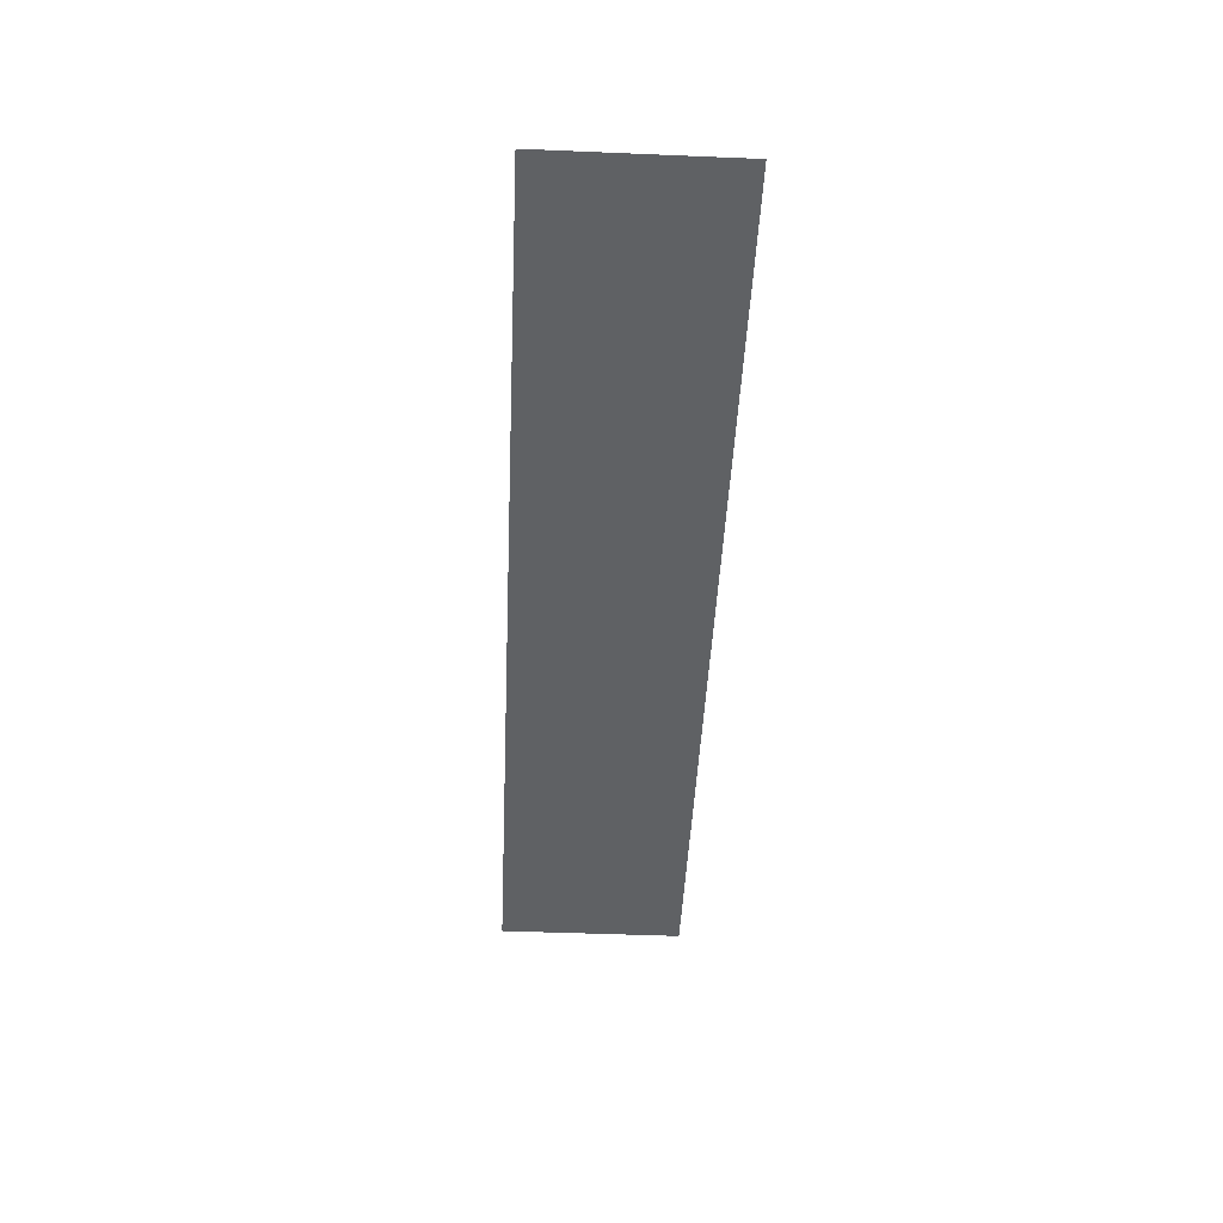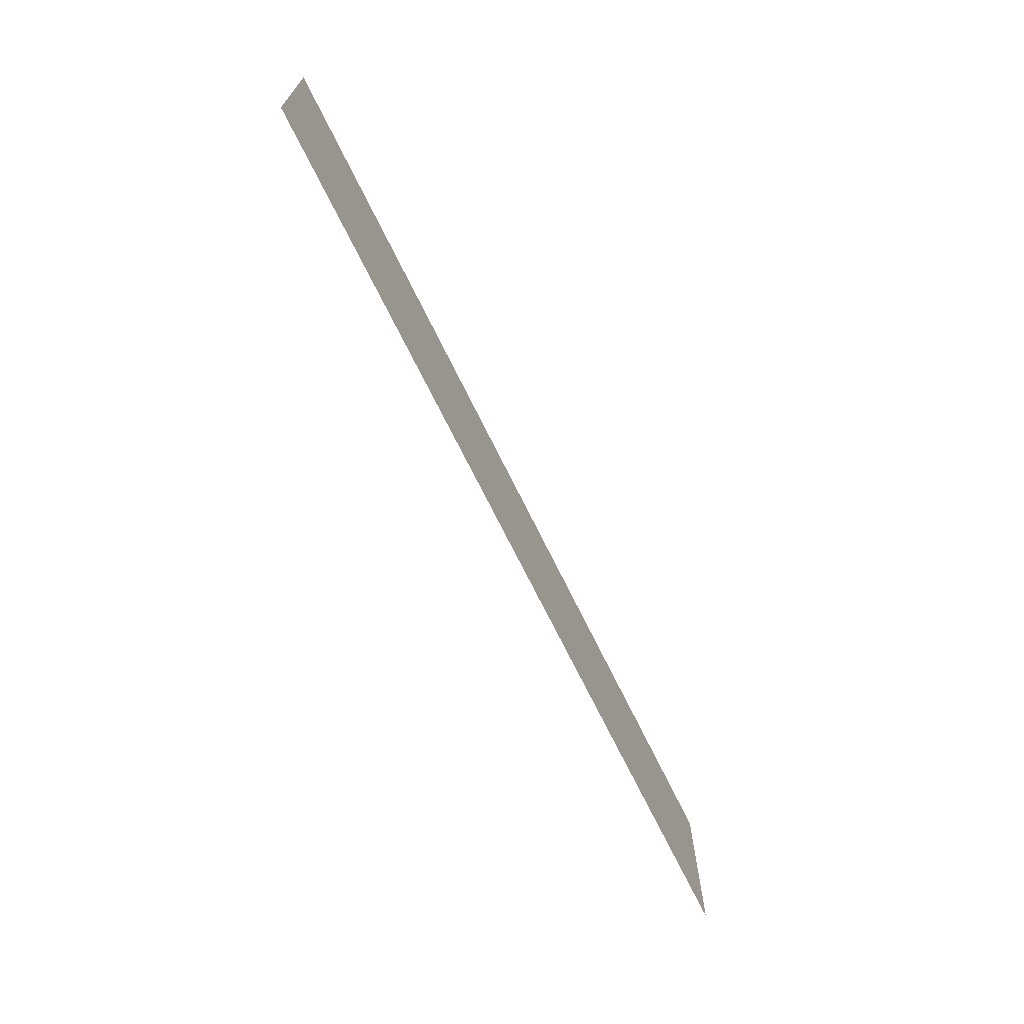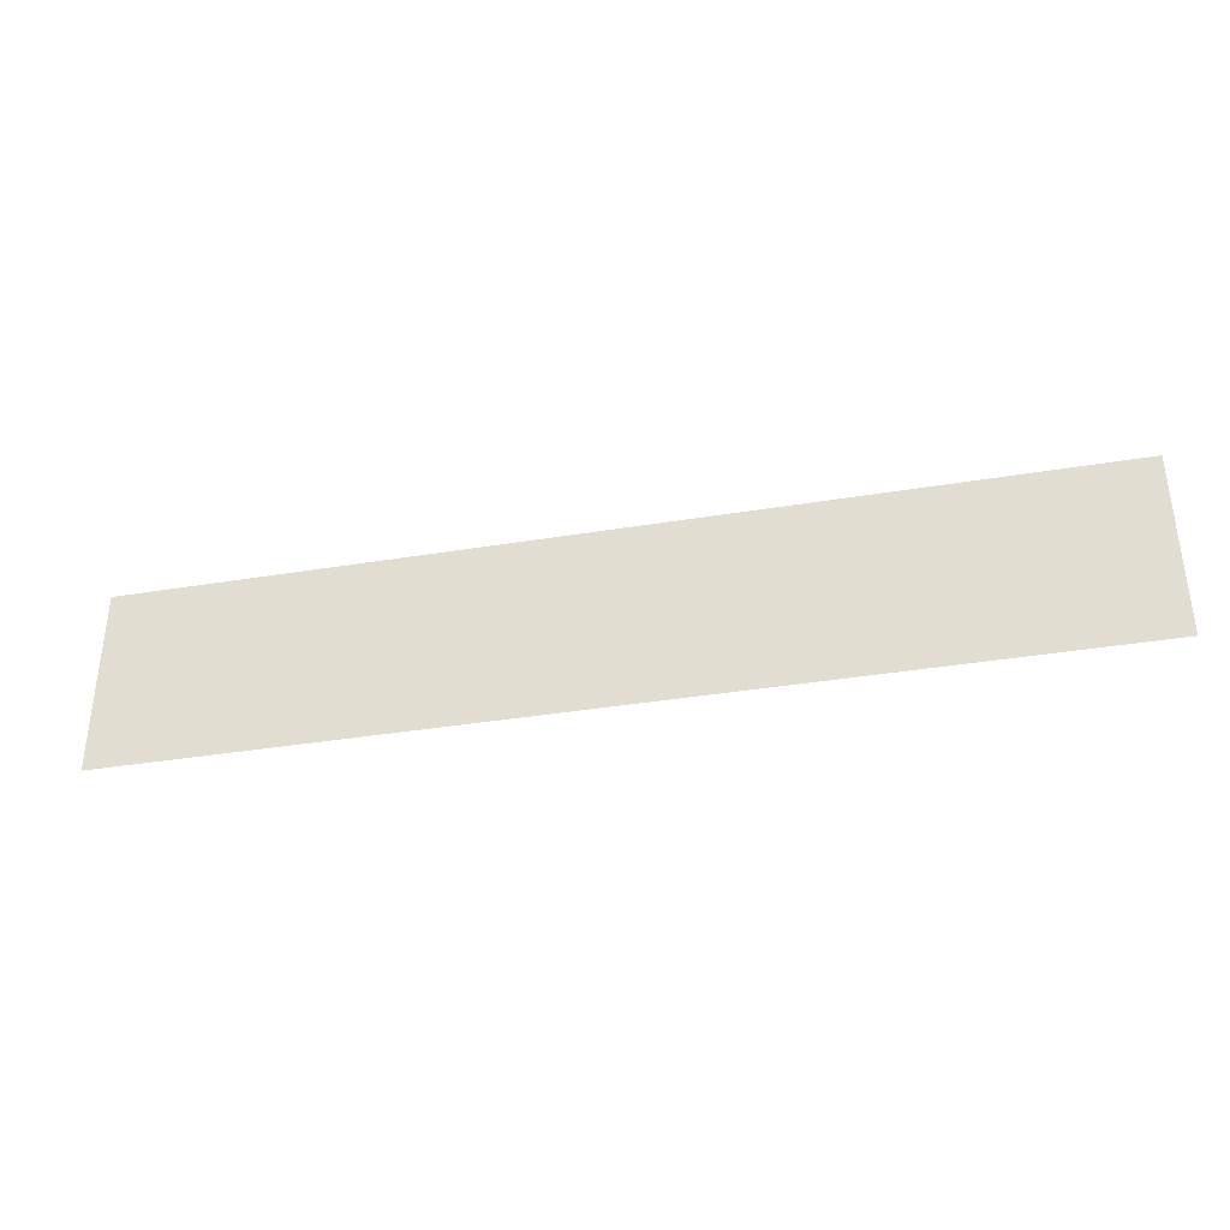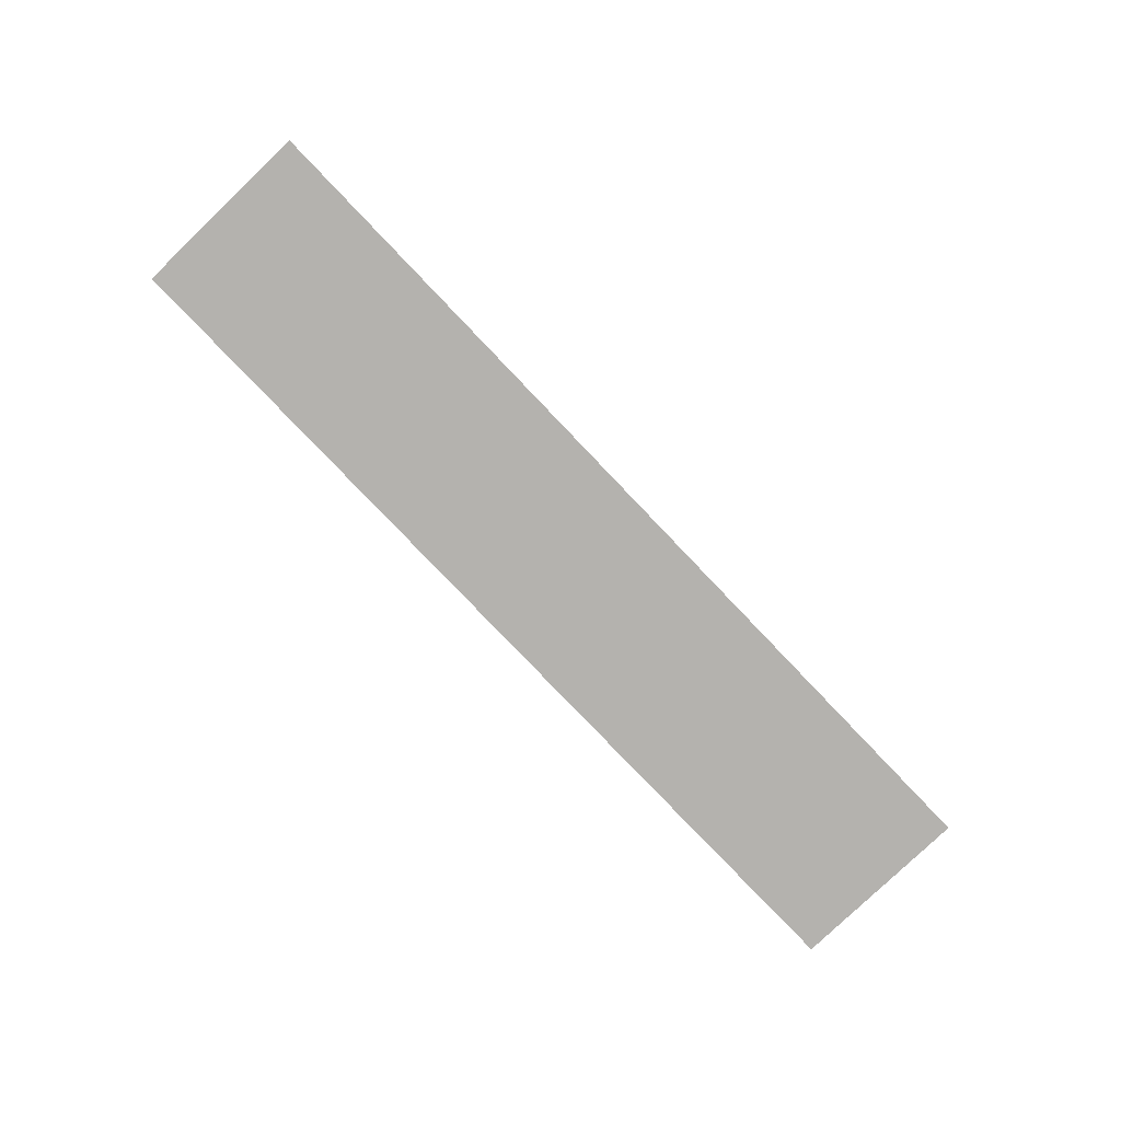
<metadata>
{"format":"obj","ext":"obj","renderer":"f3d","projection":"perspective","resolution":1024,"background":"white","views":[{"elev":-46.7,"azim":-92.7,"up":"+Y"},{"elev":-68.6,"azim":115.9,"up":"+Z"},{"elev":-36.7,"azim":-167.9,"up":"+Z"},{"elev":-79.8,"azim":133.7,"up":"+Y"}]}
</metadata>
<code>
v  45.29 26.43 20.27
v  45.29 26.43 23.34
v  29.91 26.43 20.27
v  29.91 26.43 23.34
g FL7_10
f 2 1 3
f 3 4 2

</code>
